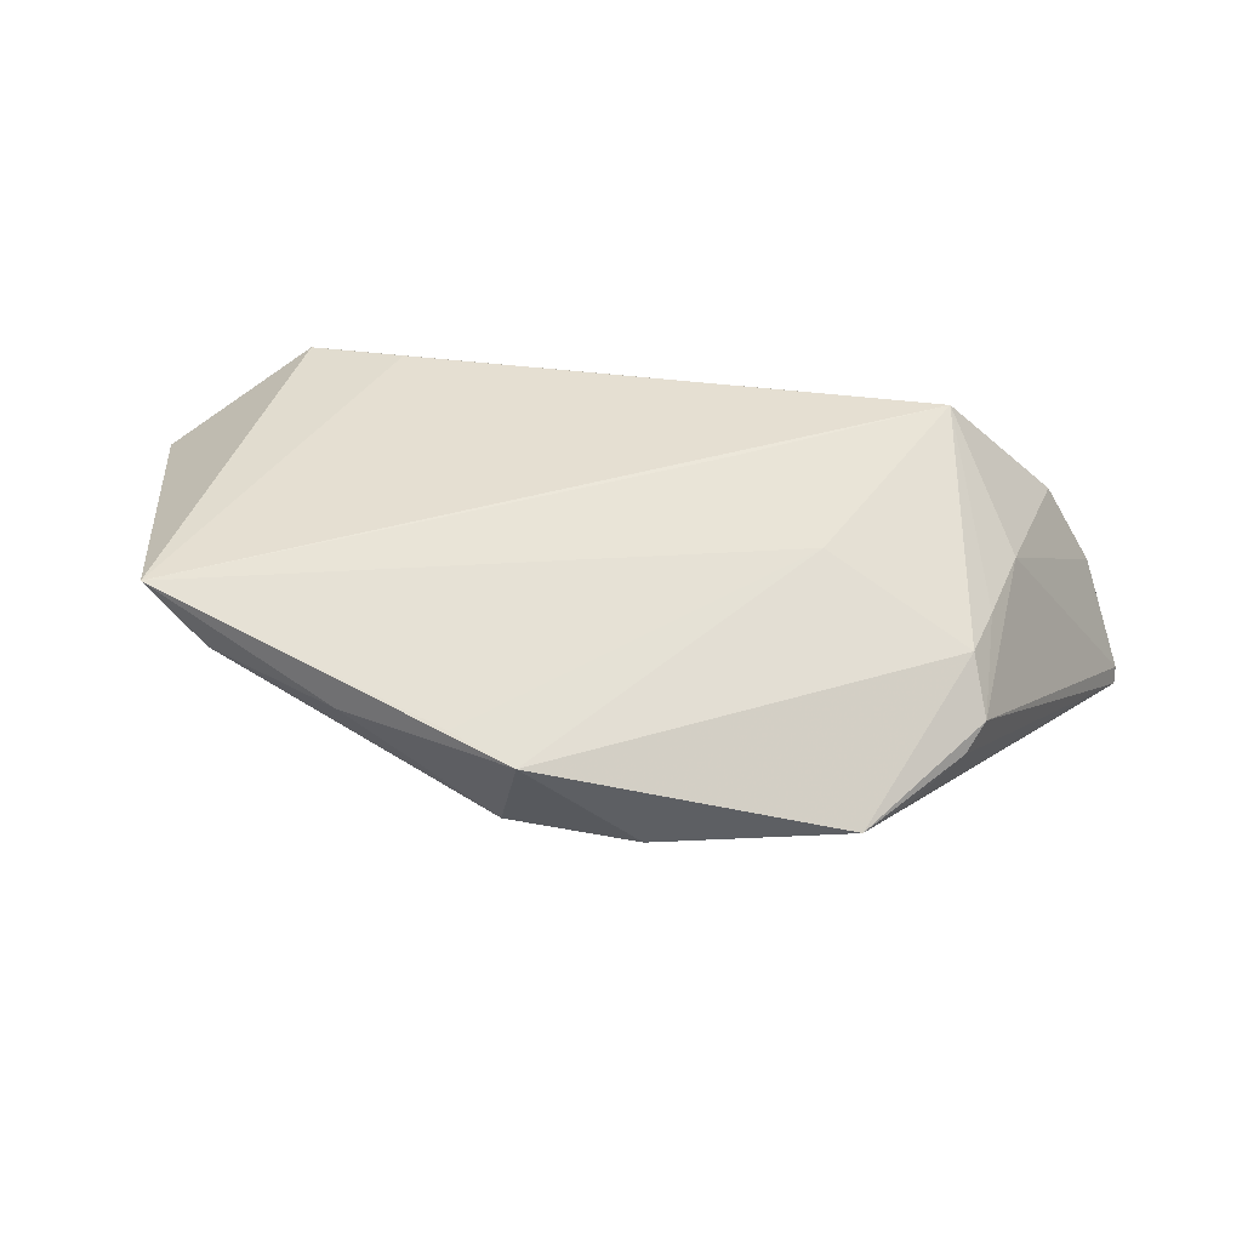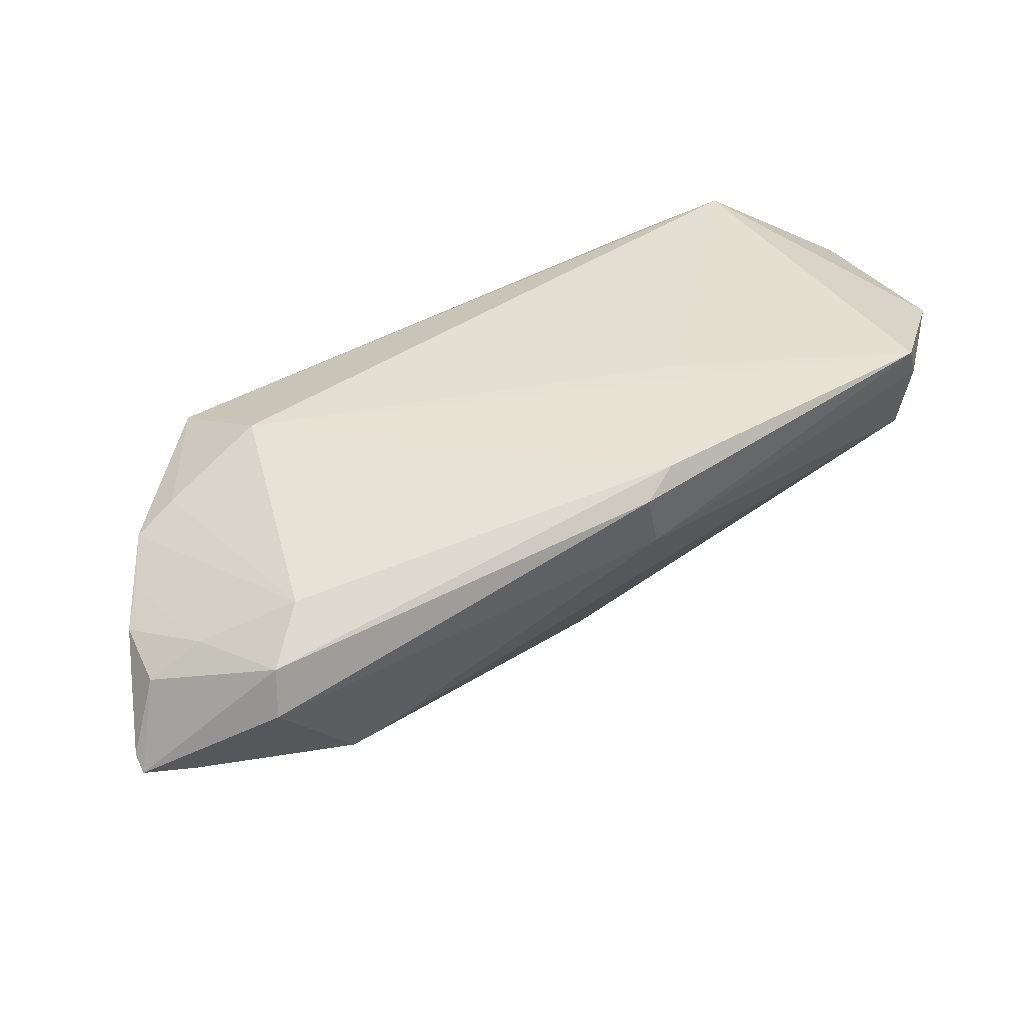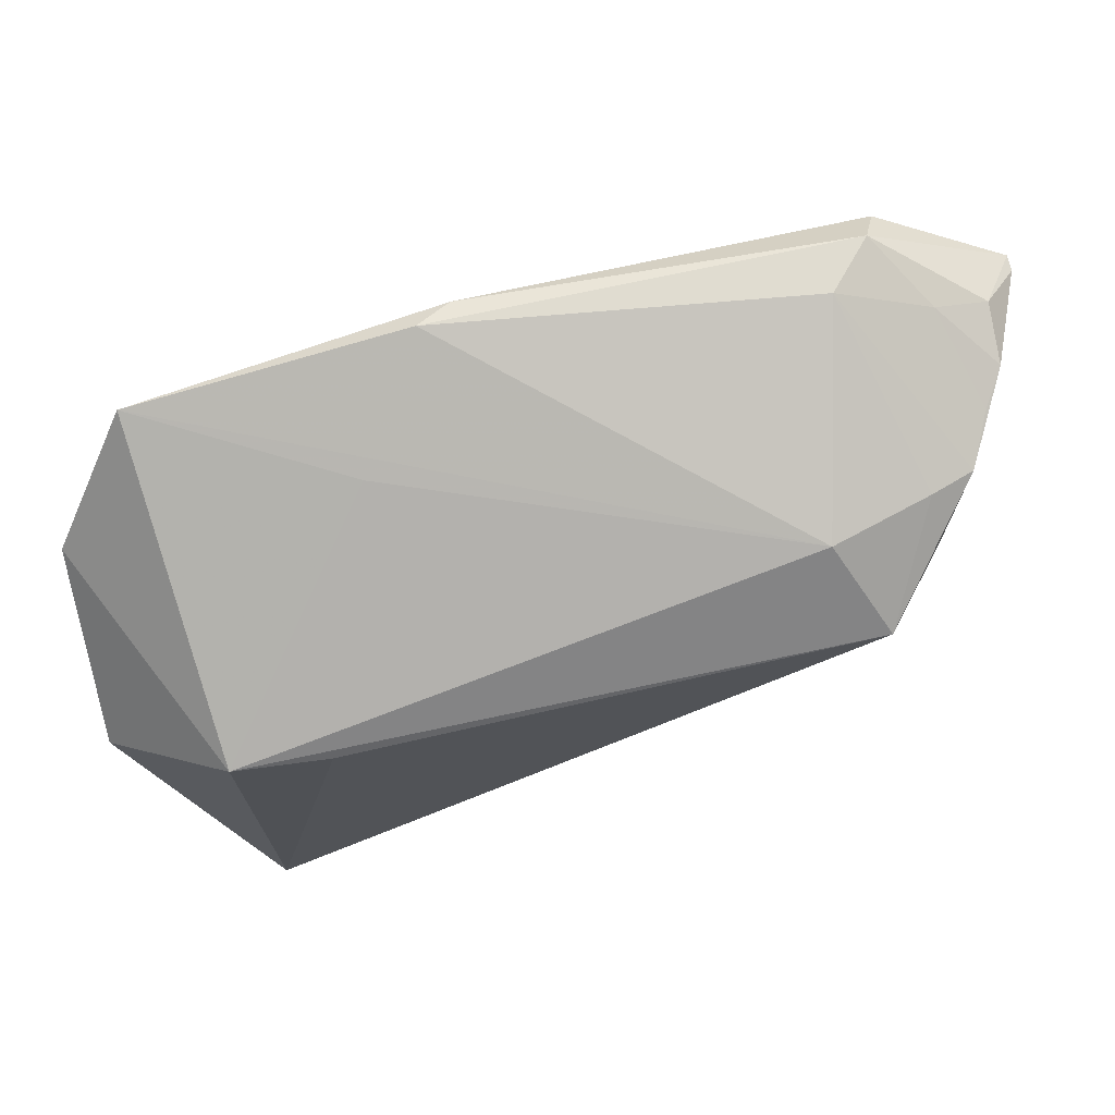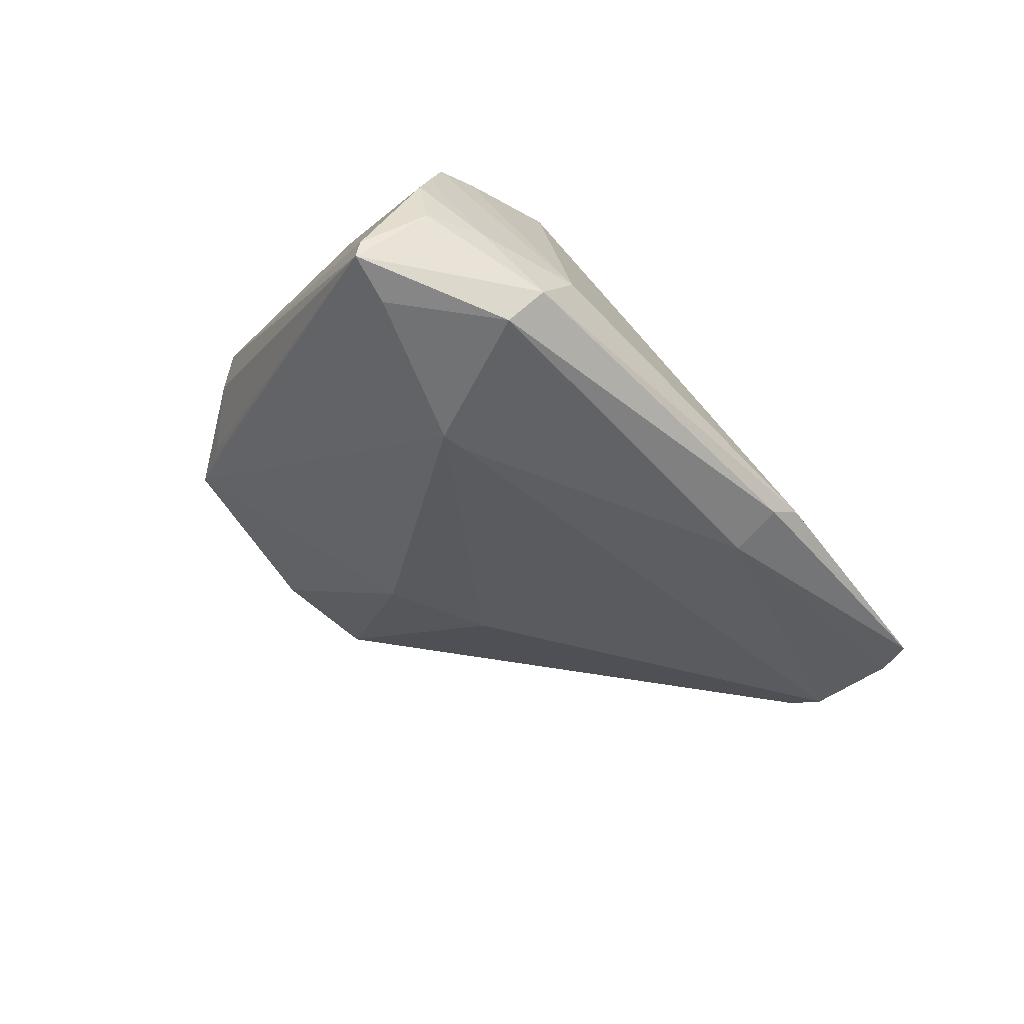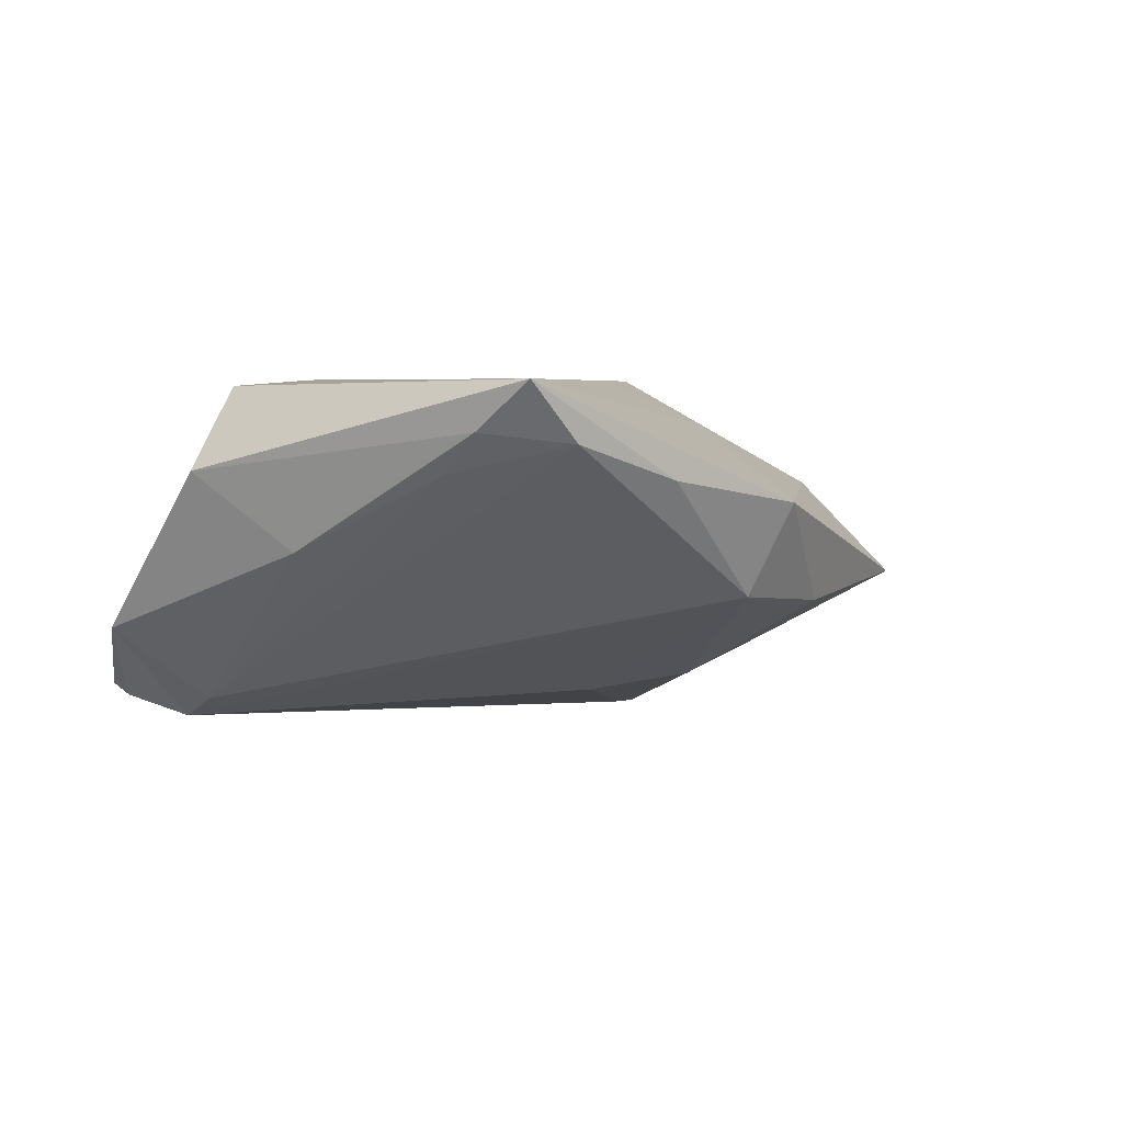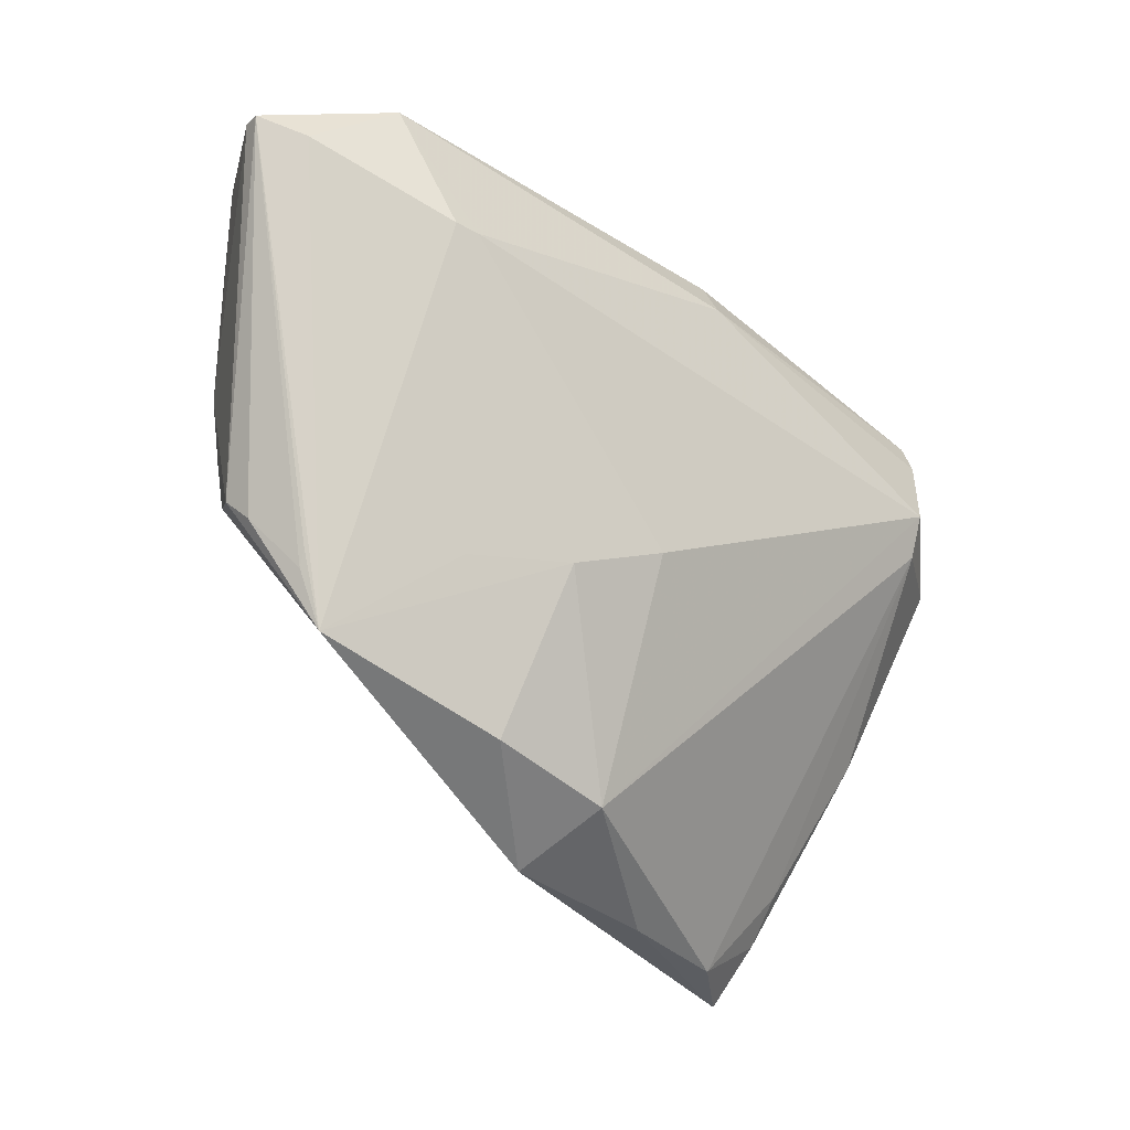
<metadata>
{"format":"obj","ext":"obj","renderer":"f3d","projection":"perspective","resolution":1024,"background":"white","views":[{"elev":37.4,"azim":15.7,"up":"+Z"},{"elev":70.3,"azim":152.7,"up":"+Y"},{"elev":70.1,"azim":-11.3,"up":"+Y"},{"elev":-44.2,"azim":131.3,"up":"+Z"},{"elev":4.6,"azim":-45.4,"up":"+Z"},{"elev":-38.7,"azim":142.6,"up":"+Y"}]}
</metadata>
<code>
v -0.006922 -0.04264 0.01043
v 0.04076 0.02312 0.009437
v -0.04514 0.028 -0.01588
v -0.04202 -0.0297 0.01159
v 0.03363 0.03317 -0.01194
v 0.04509 0.02912 -0.009935
v -0.002667 -0.03928 -0.003472
v 0.03412 0.01322 -0.02472
v 0.04458 0.005023 0.009207
v -0.03337 -0.04155 0.01493
v 0.04611 0.02264 0.007402
v 0.02241 -0.02048 -0.01164
v -0.00119 -0.01228 -0.01715
v 0.01049 -0.01841 -0.01555
v 0.04897 0.02406 0.001082
v 0.03842 -0.0253 -0.003895
v 0.05173 0.02481 -0.003506
v -0.0402 -0.04123 0.02185
v -0.01155 0.03317 -0.01696
v -0.02933 0.008151 0.02185
v 0.0409 0.02952 -0.02209
v 0.04347 -0.004825 0.008315
v 0.0344 0.01481 0.02185
v 0.04512 -0.01568 0.001877
v 0.0248 -0.008229 0.01583
v -0.05536 0.01299 -0.00701
v -0.01908 -0.04272 0.01069
v -0.00719 0.0264 -0.02222
v -0.007315 0.03239 -0.01947
v 0.04259 -0.01142 0.007681
v 0.03875 -0.02352 -0.005085
v 0.02845 0.0238 0.01346
v -0.02021 0.02537 -0.003555
v 0.03108 0.01343 -0.02468
v 0.03495 -0.03163 -0.003071
v -0.05529 -0.002909 0.01171
v 0.05192 0.02648 -0.01064
v 0.05151 0.01948 -0.02046
v 0.01281 -0.002033 0.02167
v 0.01253 -0.03728 -0.004992
v -0.04407 0.01392 -0.01861
v 0.0573 0.02066 -0.01849
v 0.03892 0.0331 -0.01809
v 0.04356 -0.01884 -0.000688
v 0.05718 0.02115 -0.01628
v -0.04201 -0.03469 0.01622
v -0.04454 0.008965 -0.01598
v 0.0006271 -0.04339 0.007614
v -0.04101 0.008158 0.02111
v -0.04836 -0.0123 0.002709
v -0.04565 0.02409 -0.01693
f 25 30 23
f 30 25 48
f 18 23 20
f 20 49 18
f 23 49 20
f 39 23 18
f 18 25 39
f 39 25 23
f 23 30 22
f 22 9 23
f 18 49 36
f 1 25 18
f 18 48 1
f 1 48 25
f 24 22 30
f 9 22 24
f 40 48 7
f 32 49 23
f 5 19 32
f 32 19 3
f 46 10 18
f 18 36 46
f 46 36 50
f 7 48 27
f 27 10 7
f 27 48 18
f 18 10 27
f 34 41 28
f 7 41 13
f 13 41 34
f 50 36 26
f 26 49 3
f 26 36 49
f 35 38 42
f 48 40 35
f 30 48 35
f 35 24 30
f 2 32 23
f 5 32 2
f 49 32 33
f 3 49 33
f 33 32 3
f 42 37 45
f 45 37 17
f 45 17 9
f 45 24 42
f 9 24 45
f 17 37 6
f 4 46 50
f 10 46 4
f 14 40 7
f 7 13 14
f 14 35 40
f 51 26 3
f 41 26 51
f 3 28 51
f 51 28 41
f 50 26 47
f 47 26 41
f 47 4 50
f 10 4 47
f 7 10 47
f 47 41 7
f 38 35 8
f 8 13 34
f 8 14 13
f 38 8 21
f 34 28 21
f 21 8 34
f 42 38 21
f 5 2 11
f 9 17 11
f 11 2 23
f 23 9 11
f 35 14 12
f 12 8 35
f 14 8 12
f 44 16 42
f 42 24 44
f 24 35 44
f 35 16 44
f 31 35 42
f 42 16 31
f 31 16 35
f 29 21 28
f 3 19 29
f 29 28 3
f 15 6 5
f 5 11 15
f 17 6 15
f 15 11 17
f 21 29 43
f 5 6 43
f 43 19 5
f 43 29 19
f 43 6 37
f 43 37 42
f 42 21 43

</code>
